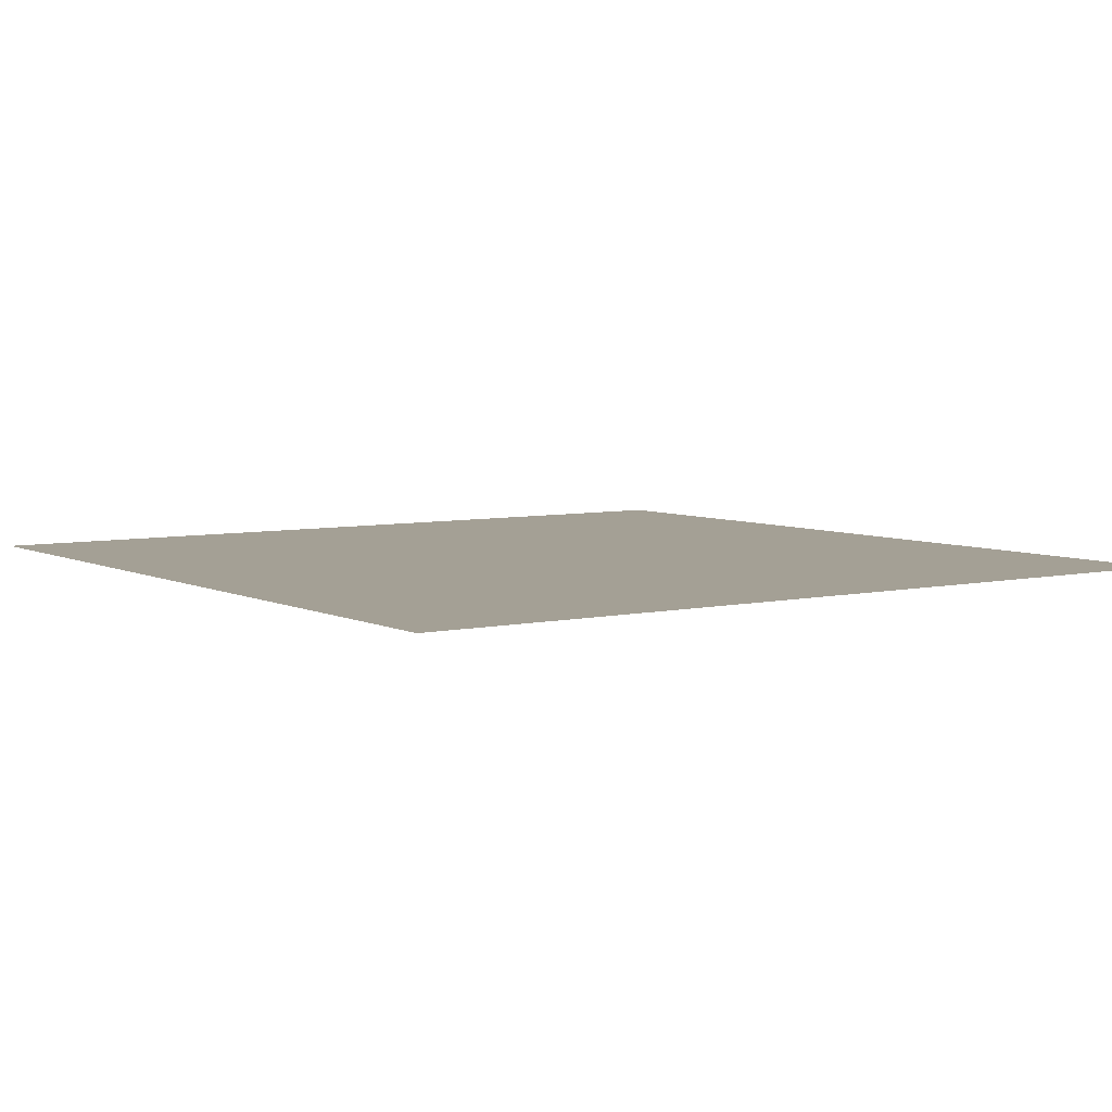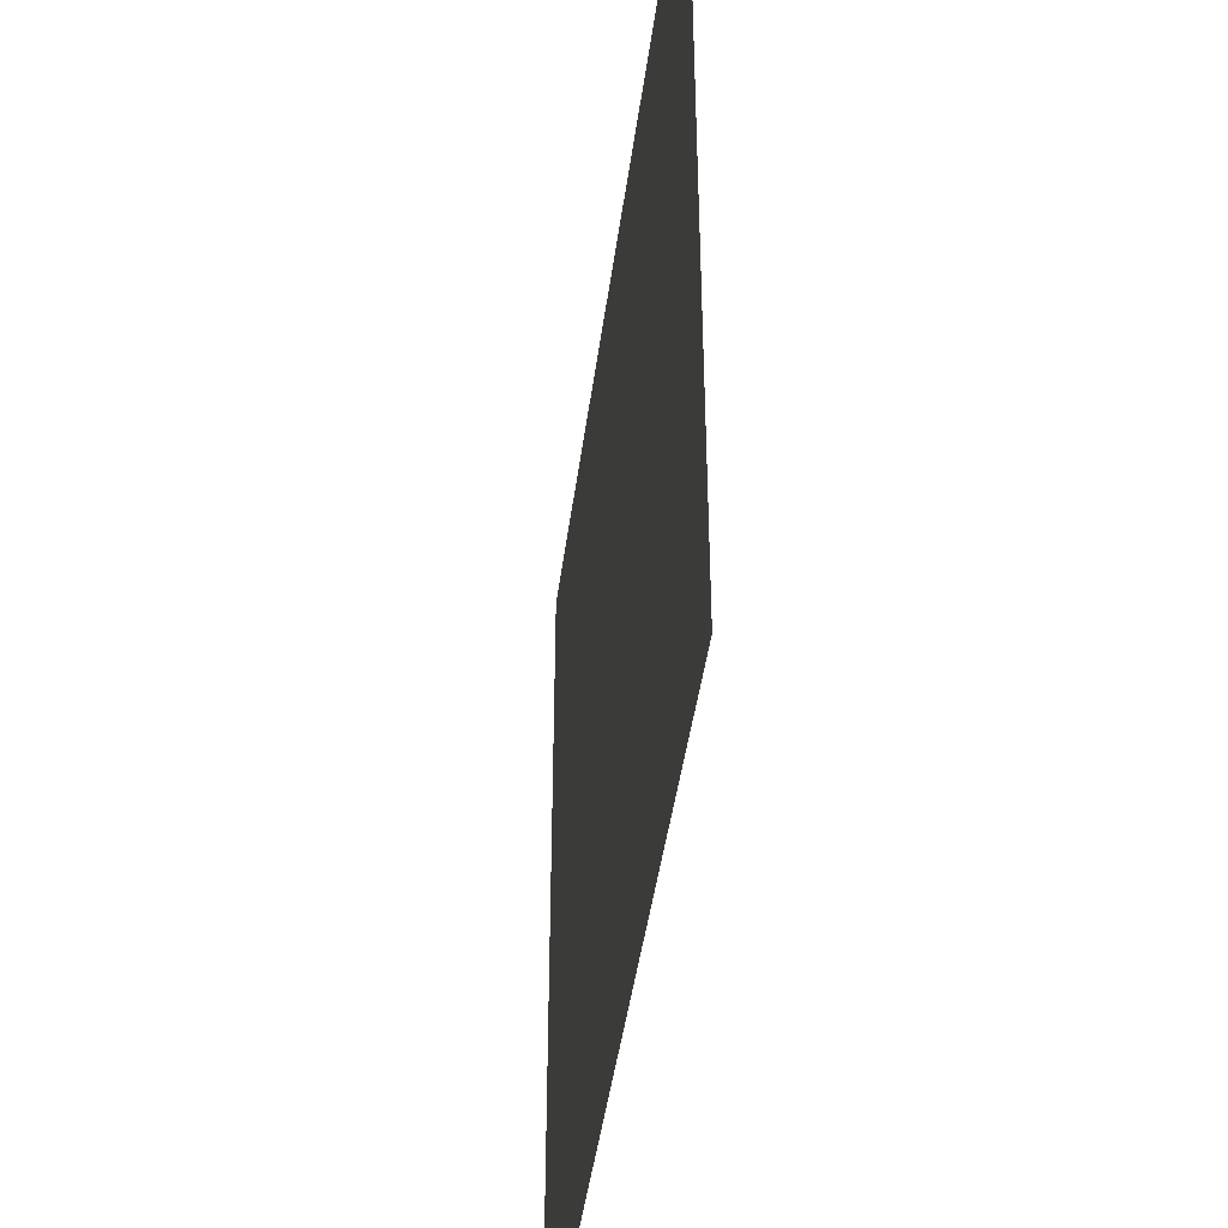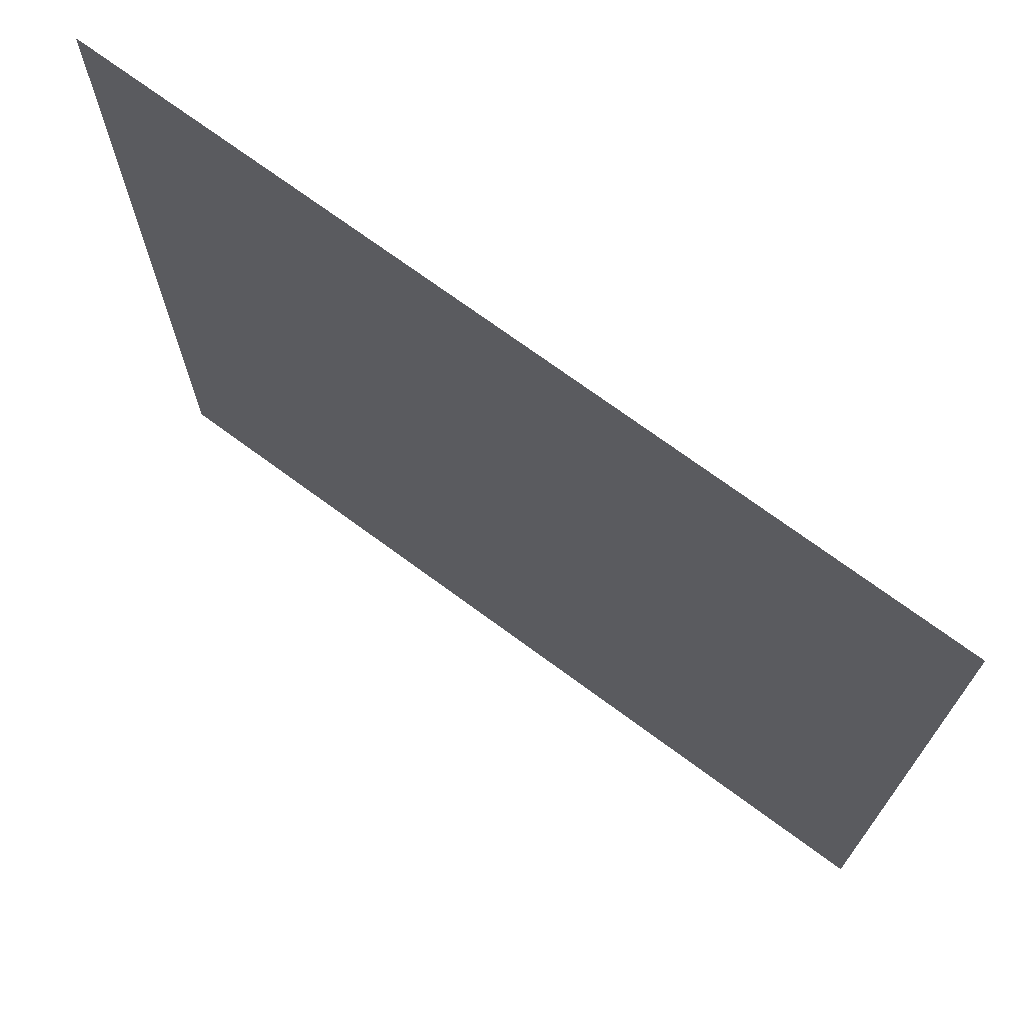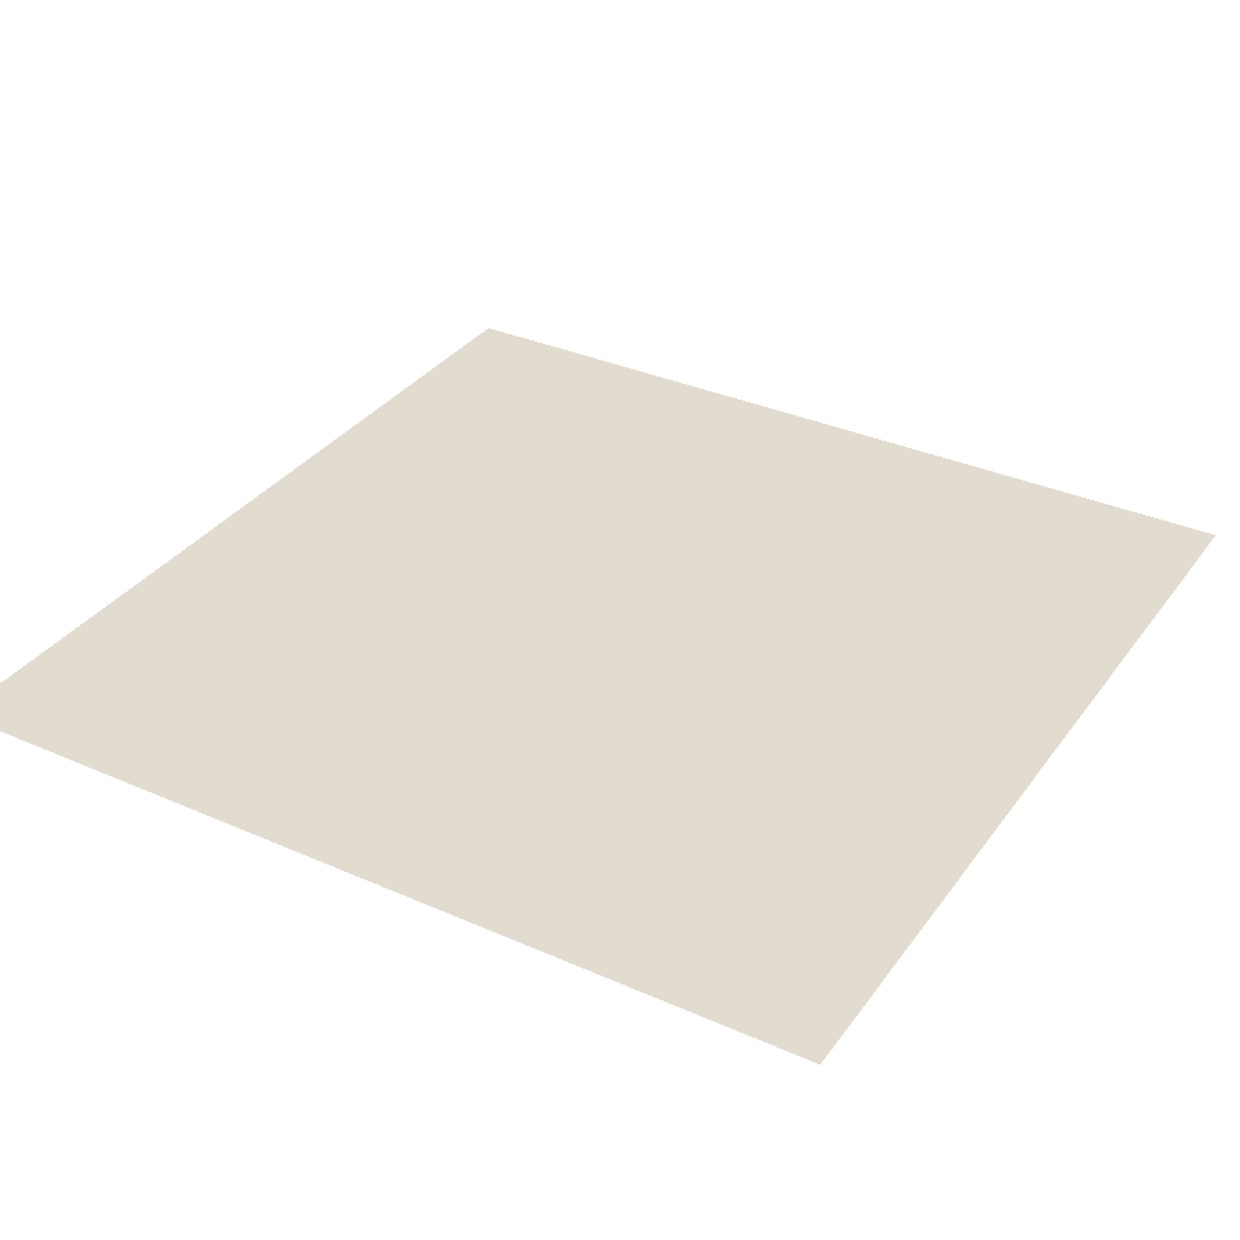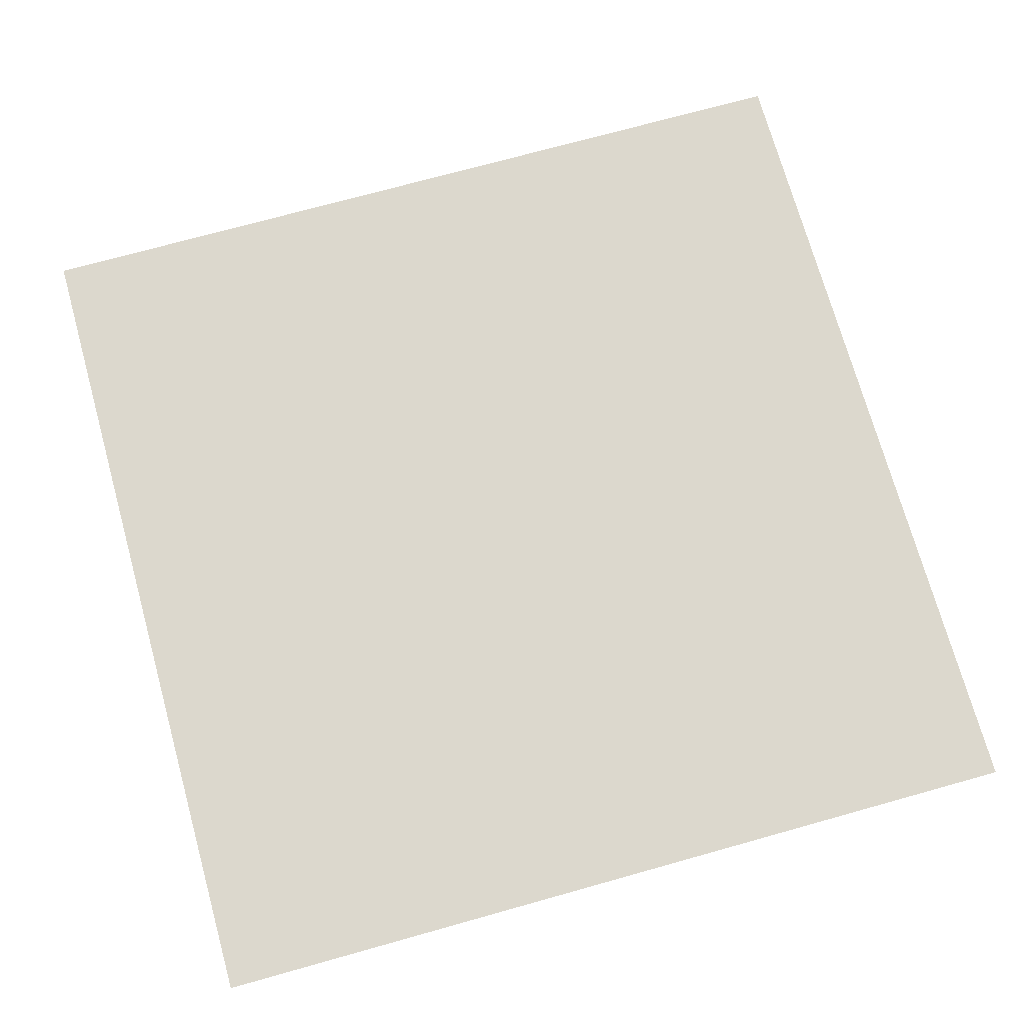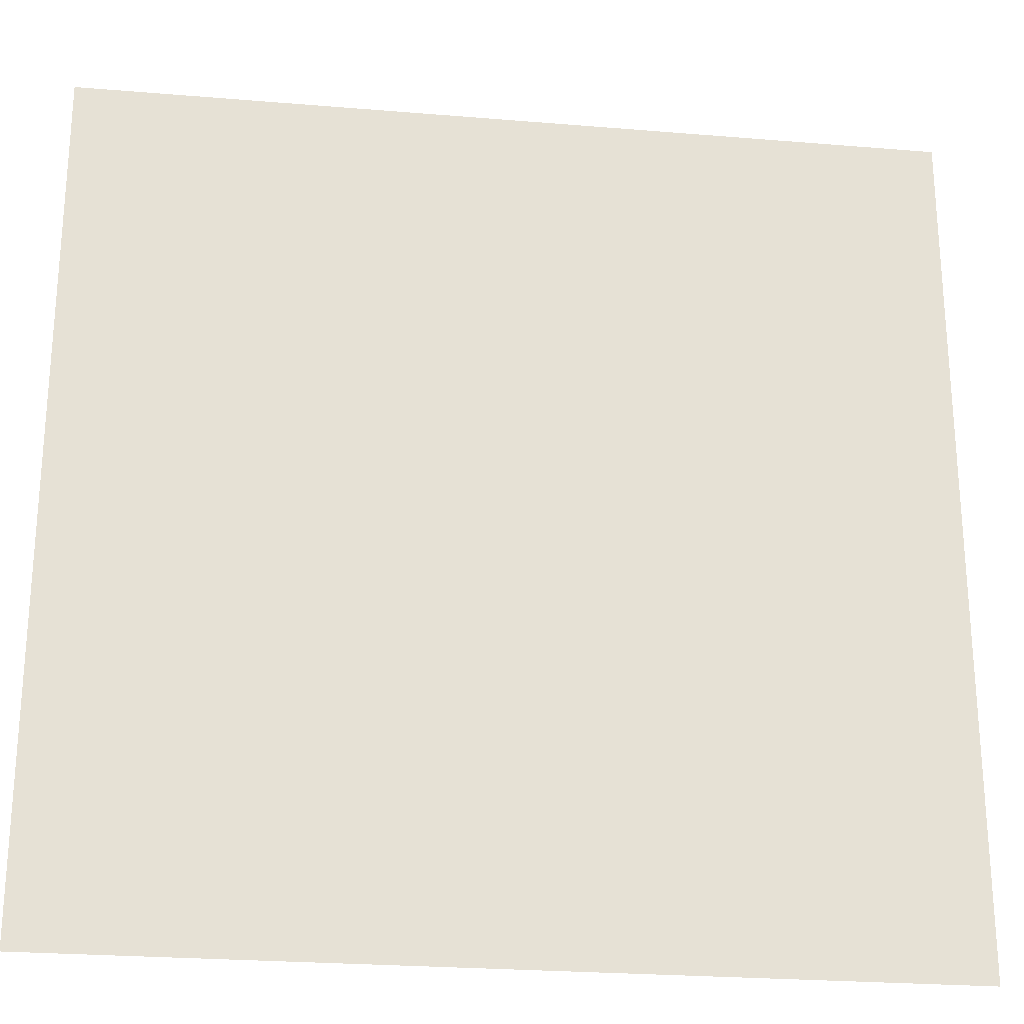
<metadata>
{"format":"obj","ext":"obj","renderer":"f3d","projection":"perspective","resolution":1024,"background":"white","views":[{"elev":5.8,"azim":-124.7,"up":"+Y"},{"elev":-44.2,"azim":-97.5,"up":"+Z"},{"elev":71.9,"azim":36.4,"up":"+Z"},{"elev":34.2,"azim":30.8,"up":"+Y"},{"elev":72.6,"azim":164.4,"up":"+Y"},{"elev":-25.0,"azim":-7.7,"up":"+Z"}]}
</metadata>
<code>
v -1 0 1
v 1 0 1
v -1 0 -1
v 1 0 -1
f 2 3 1
f 2 4 3

</code>
